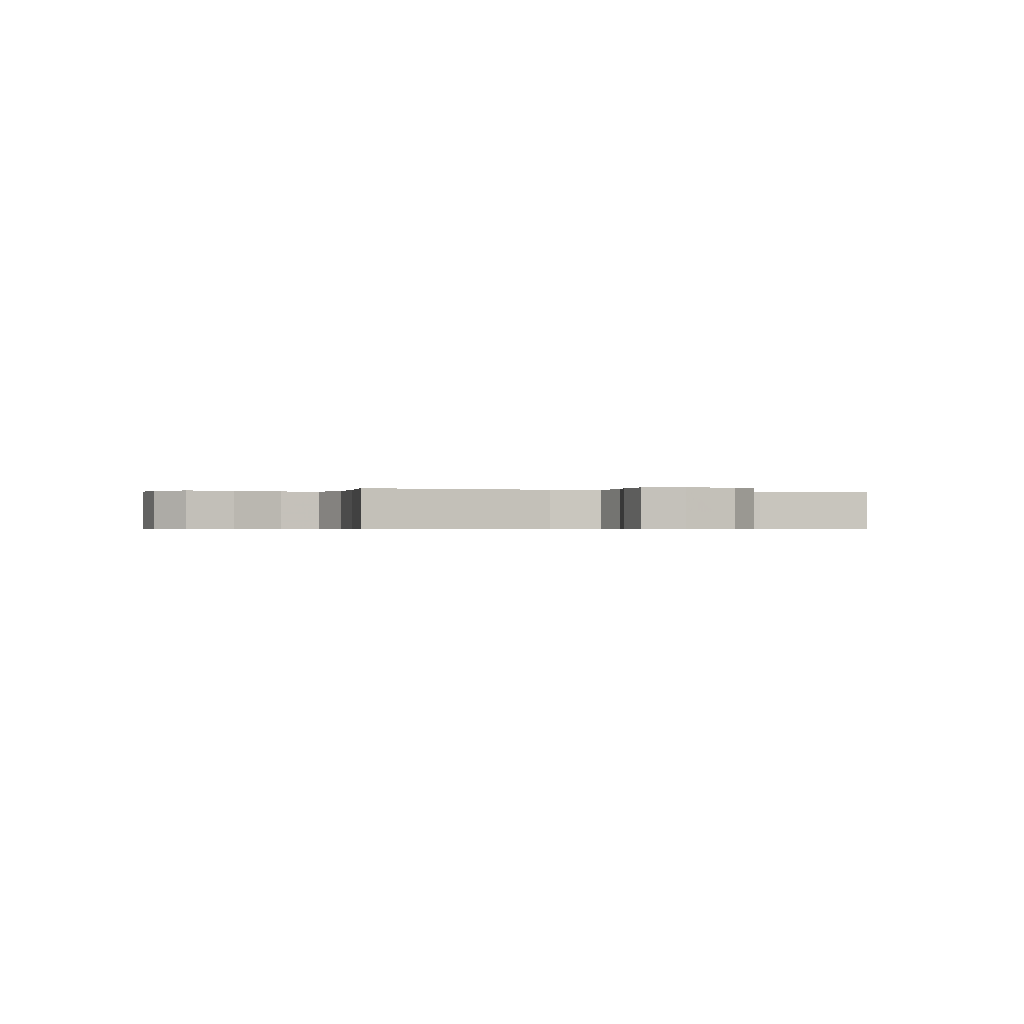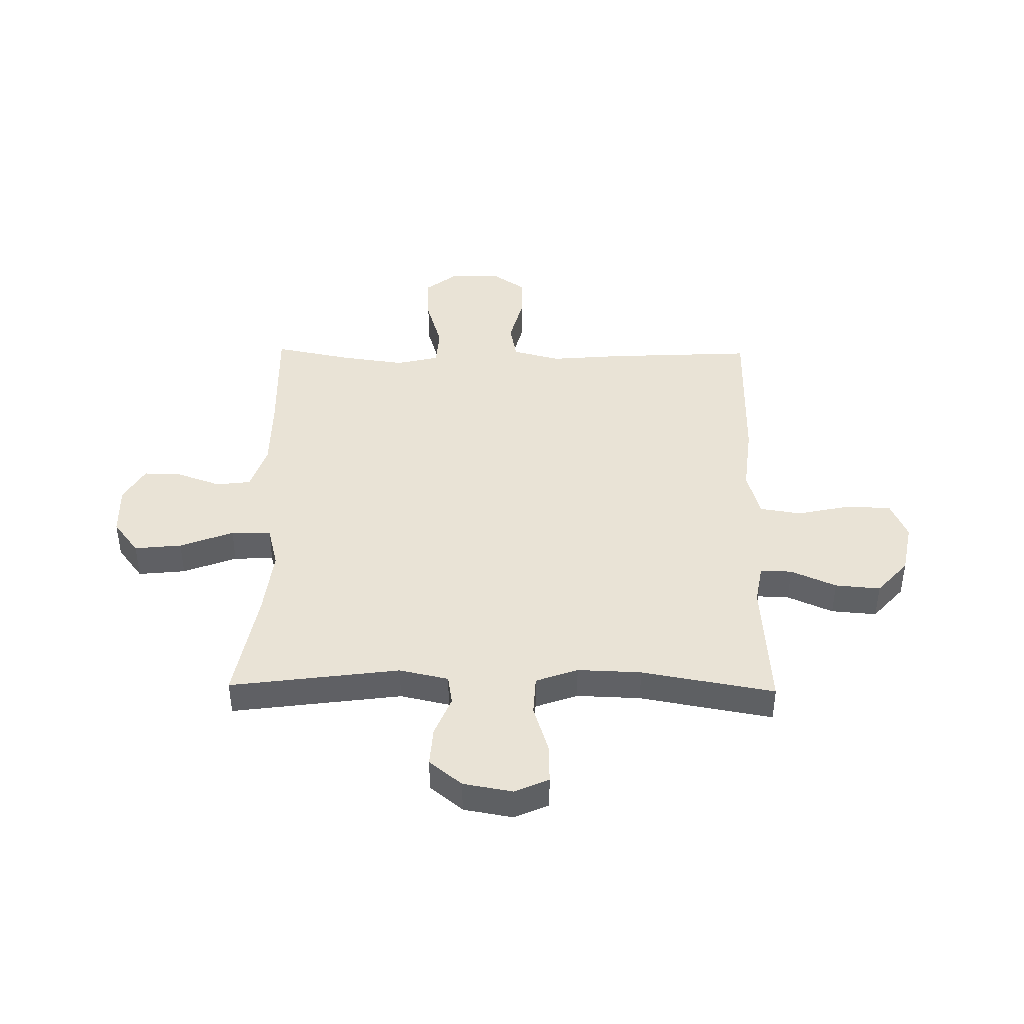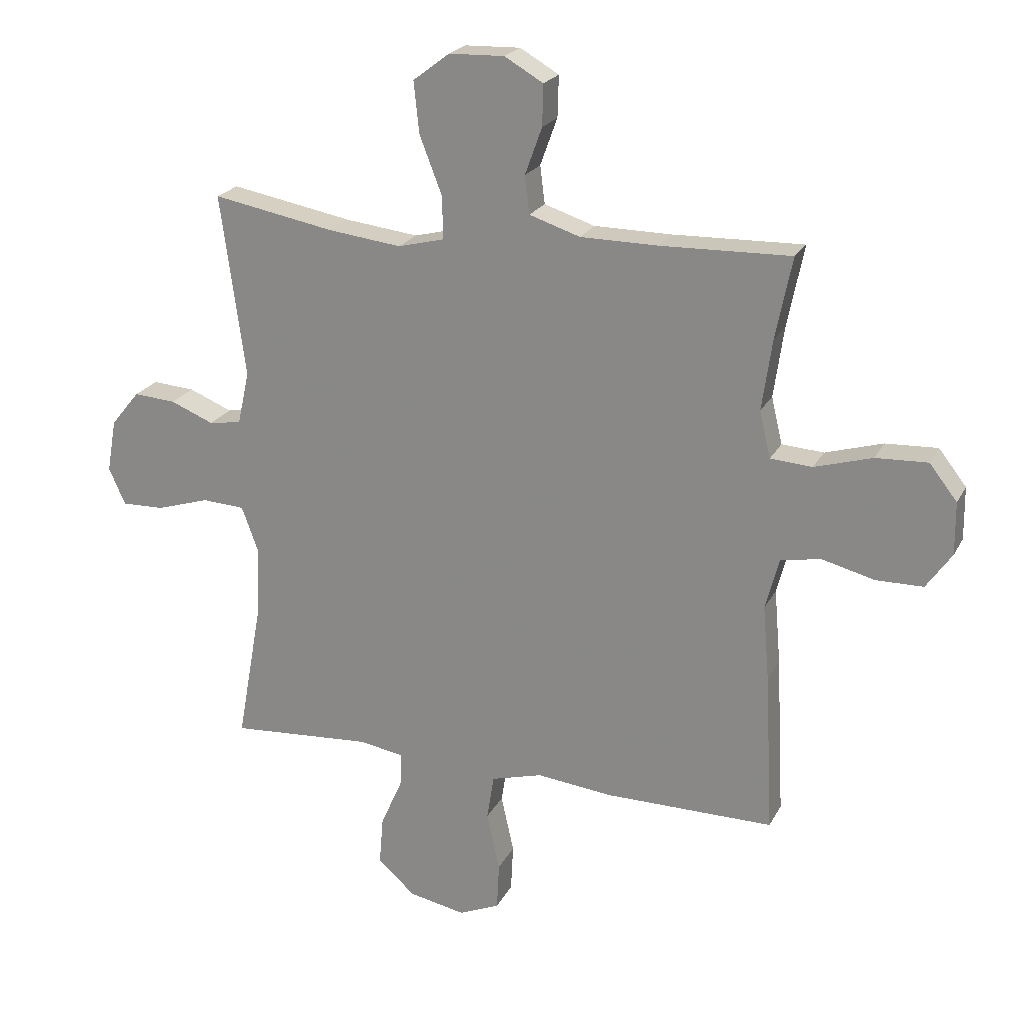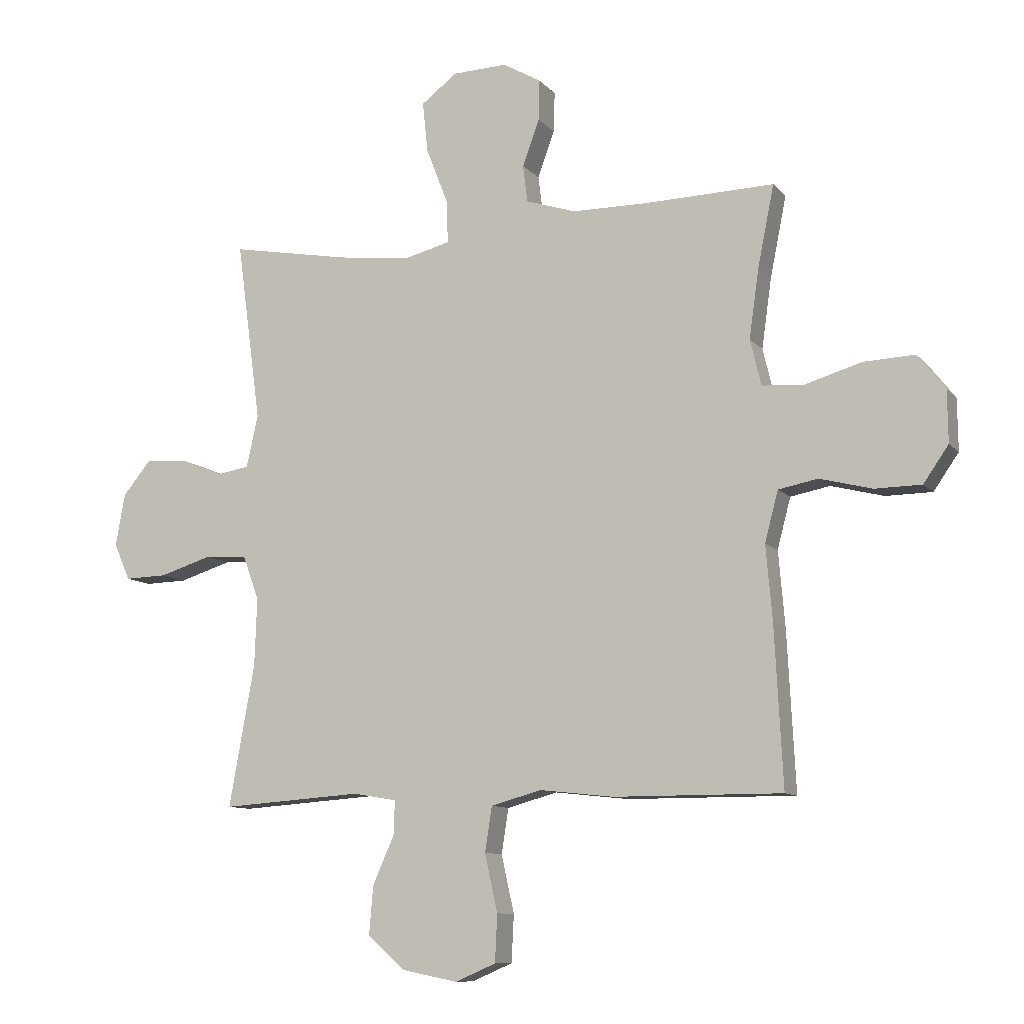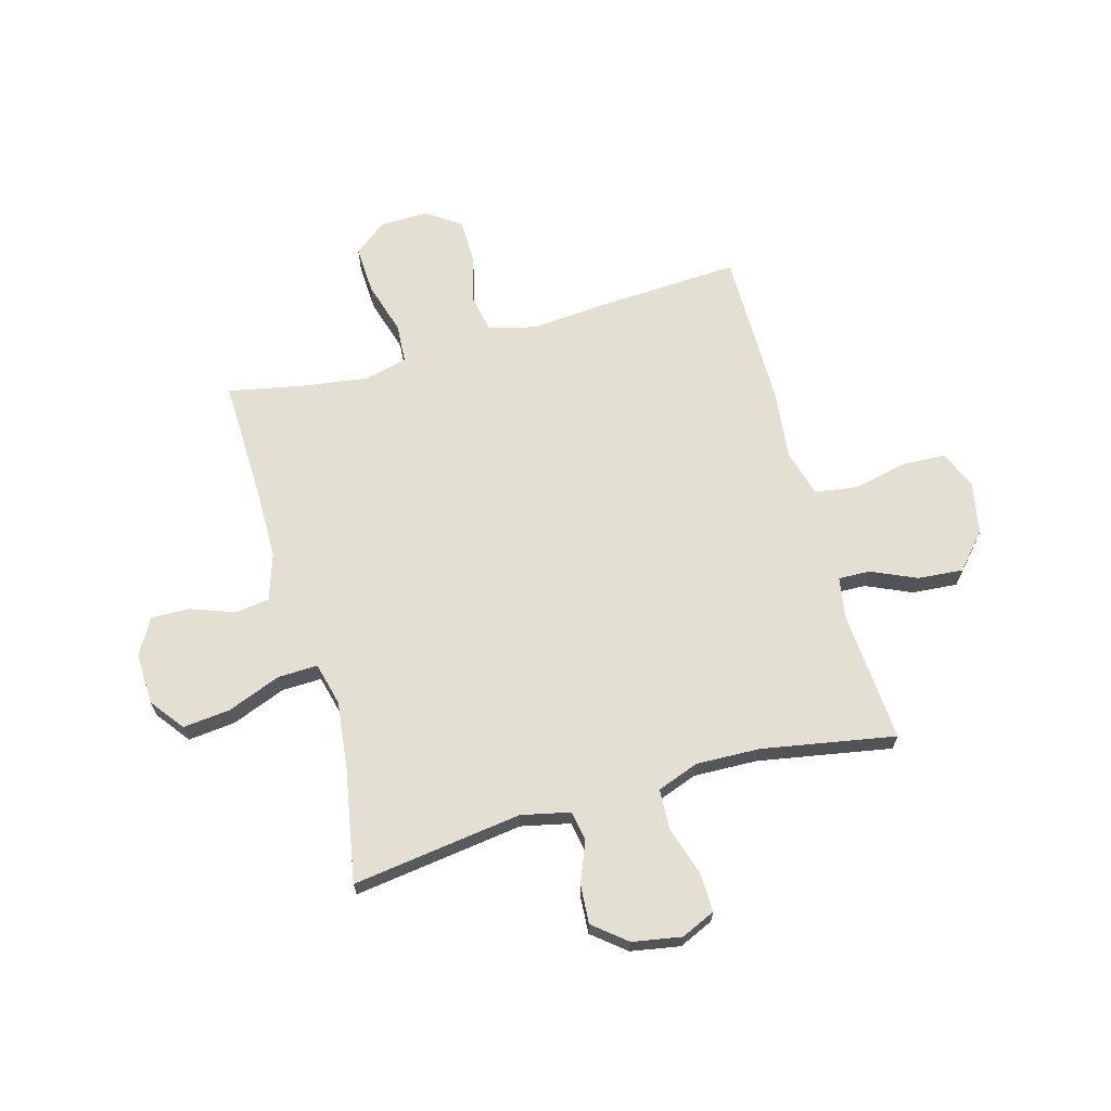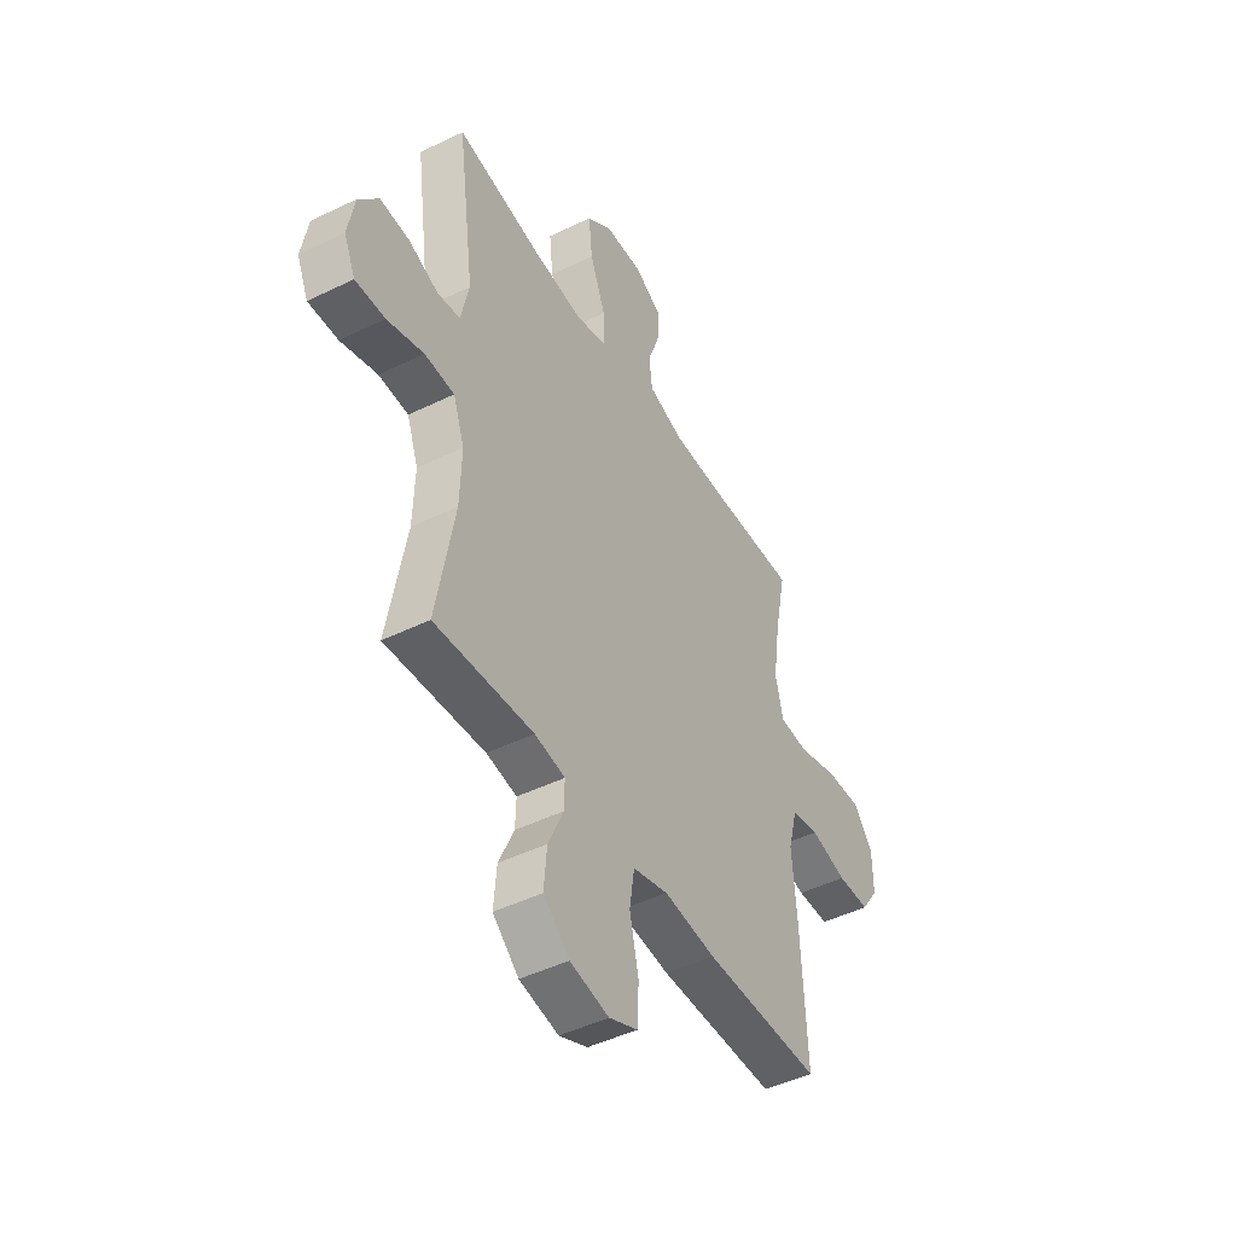
<metadata>
{"format":"obj","ext":"obj","renderer":"f3d","projection":"perspective","resolution":1024,"background":"white","views":[{"elev":-0.5,"azim":-21.8,"up":"+Y"},{"elev":42.3,"azim":90.9,"up":"+Y"},{"elev":22.0,"azim":-158.8,"up":"+Z"},{"elev":-9.9,"azim":-157.1,"up":"+Z"},{"elev":66.9,"azim":74.3,"up":"+Y"},{"elev":-46.1,"azim":119.2,"up":"+Z"}]}
</metadata>
<code>
v -0.5 0.07 -0.5
v -0.486 0.07 -0.227
v -0.475 0.07 -0.099
v -0.498 0.07 -0.012
v -0.566 0.07 0.001
v -0.656 0.07 -0.022
v -0.736 0.07 -0.021
v -0.779 0.07 0.041
v -0.778 0.07 0.13
v -0.731 0.07 0.19
v -0.643 0.07 0.186
v -0.545 0.07 0.157
v -0.474 0.07 0.162
v -0.455 0.07 0.241
v -0.472 0.07 0.361
v -0.5 0.07 0.5
v -0.278 0.07 0.494
v -0.147 0.07 0.495
v -0.061 0.07 0.523
v -0.053 0.07 0.587
v -0.082 0.07 0.667
v -0.084 0.07 0.737
v -0.018 0.07 0.775
v 0.076 0.07 0.772
v 0.138 0.07 0.725
v 0.129 0.07 0.638
v 0.091 0.07 0.54
v 0.089 0.07 0.467
v 0.168 0.07 0.447
v 0.293 0.07 0.462
v 0.5 0.07 0.5
v 0.458 0.07 0.189
v 0.478 0.07 0.099
v 0.533 0.07 0.09
v 0.607 0.07 0.12
v 0.679 0.07 0.125
v 0.728 0.07 0.065
v 0.744 0.07 -0.025
v 0.716 0.07 -0.088
v 0.643 0.07 -0.086
v 0.553 0.07 -0.058
v 0.48 0.07 -0.062
v 0.452 0.07 -0.139
v 0.456 0.07 -0.256
v 0.5 0.07 -0.5
v 0.257 0.07 -0.483
v 0.182 0.07 -0.496
v 0.184 0.07 -0.554
v 0.221 0.07 -0.637
v 0.228 0.07 -0.72
v 0.164 0.07 -0.777
v 0.068 0.07 -0.796
v -0.002 0.07 -0.766
v -0.006 0.07 -0.685
v 0.016 0.07 -0.586
v 0.004 0.07 -0.509
v -0.083 0.07 -0.485
v -0.211 0.07 -0.499
v -0.5 0 -0.5
v -0.486 0 -0.227
v -0.475 0 -0.099
v -0.498 0 -0.012
v -0.566 0 0.001
v -0.656 0 -0.022
v -0.736 0 -0.021
v -0.779 0 0.041
v -0.778 0 0.13
v -0.731 0 0.19
v -0.643 0 0.186
v -0.545 0 0.157
v -0.474 0 0.162
v -0.455 0 0.241
v -0.472 0 0.361
v -0.5 0 0.5
v -0.278 0 0.494
v -0.147 0 0.495
v -0.061 0 0.523
v -0.053 0 0.587
v -0.082 0 0.667
v -0.084 0 0.737
v -0.018 0 0.775
v 0.076 0 0.772
v 0.138 0 0.725
v 0.129 0 0.638
v 0.091 0 0.54
v 0.089 0 0.467
v 0.168 0 0.447
v 0.293 0 0.462
v 0.5 0 0.5
v 0.458 0 0.189
v 0.478 0 0.099
v 0.533 0 0.09
v 0.607 0 0.12
v 0.679 0 0.125
v 0.728 0 0.065
v 0.744 0 -0.025
v 0.716 0 -0.088
v 0.643 0 -0.086
v 0.553 0 -0.058
v 0.48 0 -0.062
v 0.452 0 -0.139
v 0.456 0 -0.256
v 0.5 0 -0.5
v 0.257 0 -0.483
v 0.182 0 -0.496
v 0.184 0 -0.554
v 0.221 0 -0.637
v 0.228 0 -0.72
v 0.164 0 -0.777
v 0.068 0 -0.796
v -0.002 0 -0.766
v -0.006 0 -0.685
v 0.016 0 -0.586
v 0.004 0 -0.509
v -0.083 0 -0.485
v -0.211 0 -0.499
f 57 58 1 2
f 56 57 2 3
f 52 53 54 55
f 52 55 56
f 51 52 56
f 48 49 50 51
f 47 48 51 56
f 46 47 56 3
f 44 45 46 3
f 38 39 40 41
f 38 41 42
f 37 38 42
f 34 35 36 37
f 34 37 42
f 33 34 42 43
f 30 31 32
f 29 30 32 33
f 28 29 33 43
f 24 25 26 27
f 24 27 28
f 23 24 28
f 20 21 22 23
f 19 20 23 28
f 18 19 28 43
f 15 16 17
f 14 15 17 18
f 13 14 18 43
f 9 10 11 12
f 5 6 7 8
f 5 8 9 12
f 43 44 3 4
f 12 13 43
f 4 5 12 43
f 60 59 116 115
f 61 60 115 114
f 113 112 111 110
f 114 113 110
f 114 110 109
f 109 108 107 106
f 114 109 106 105
f 61 114 105 104
f 61 104 103 102
f 99 98 97 96
f 100 99 96
f 100 96 95
f 95 94 93 92
f 100 95 92
f 101 100 92 91
f 90 89 88
f 91 90 88 87
f 101 91 87 86
f 85 84 83 82
f 86 85 82
f 86 82 81
f 81 80 79 78
f 86 81 78 77
f 101 86 77 76
f 75 74 73
f 76 75 73 72
f 101 76 72 71
f 70 69 68 67
f 66 65 64 63
f 70 67 66 63
f 62 61 102 101
f 101 71 70
f 101 70 63 62
f 1 59 60 2
f 2 60 61 3
f 3 61 62 4
f 4 62 63 5
f 5 63 64 6
f 6 64 65 7
f 7 65 66 8
f 8 66 67 9
f 9 67 68 10
f 10 68 69 11
f 11 69 70 12
f 12 70 71 13
f 13 71 72 14
f 14 72 73 15
f 15 73 74 16
f 16 74 75 17
f 17 75 76 18
f 18 76 77 19
f 19 77 78 20
f 20 78 79 21
f 21 79 80 22
f 22 80 81 23
f 23 81 82 24
f 24 82 83 25
f 25 83 84 26
f 26 84 85 27
f 27 85 86 28
f 28 86 87 29
f 29 87 88 30
f 30 88 89 31
f 31 89 90 32
f 32 90 91 33
f 33 91 92 34
f 34 92 93 35
f 35 93 94 36
f 36 94 95 37
f 37 95 96 38
f 38 96 97 39
f 39 97 98 40
f 40 98 99 41
f 41 99 100 42
f 42 100 101 43
f 43 101 102 44
f 44 102 103 45
f 45 103 104 46
f 46 104 105 47
f 47 105 106 48
f 48 106 107 49
f 49 107 108 50
f 50 108 109 51
f 51 109 110 52
f 52 110 111 53
f 53 111 112 54
f 54 112 113 55
f 55 113 114 56
f 56 114 115 57
f 57 115 116 58
f 58 116 59 1

</code>
